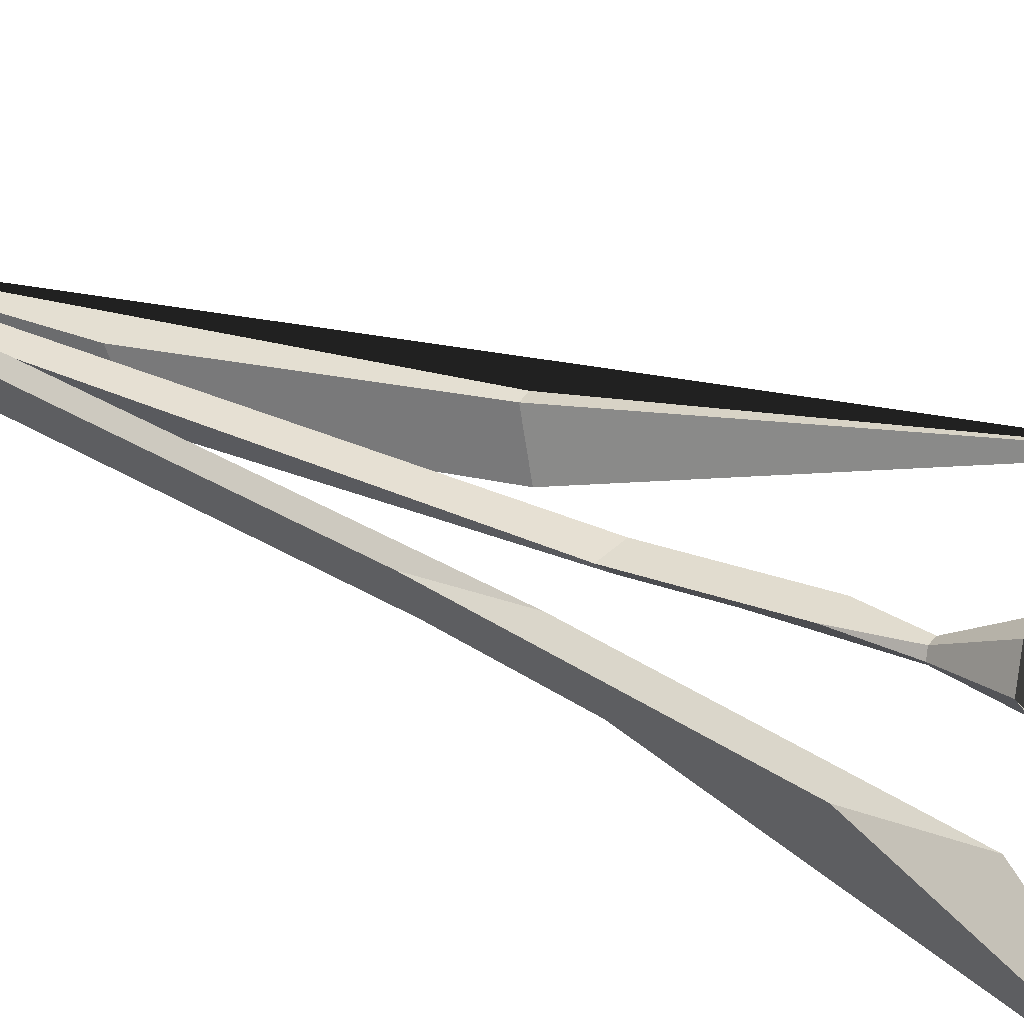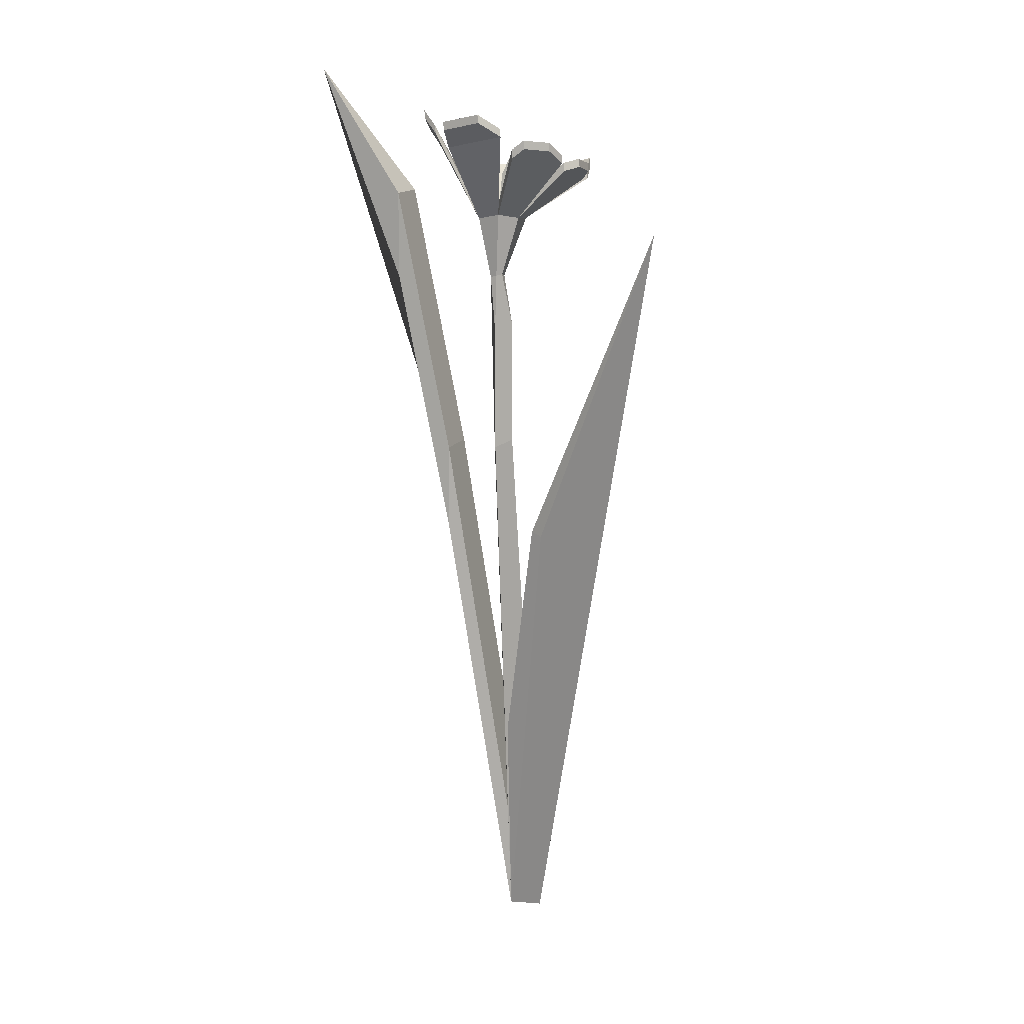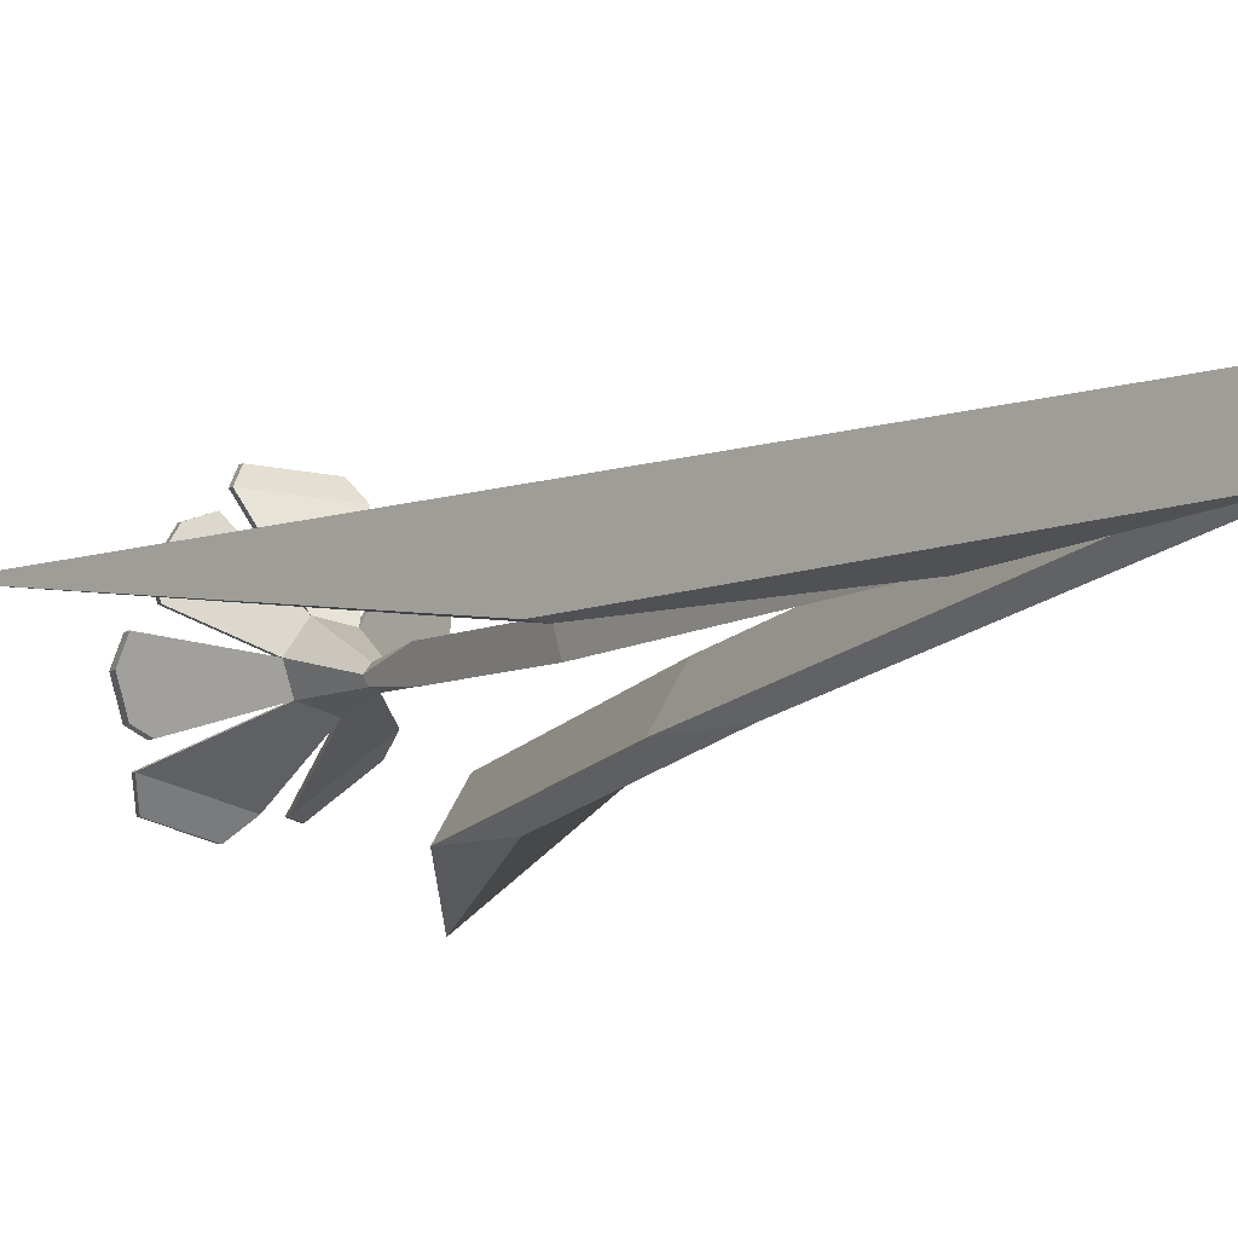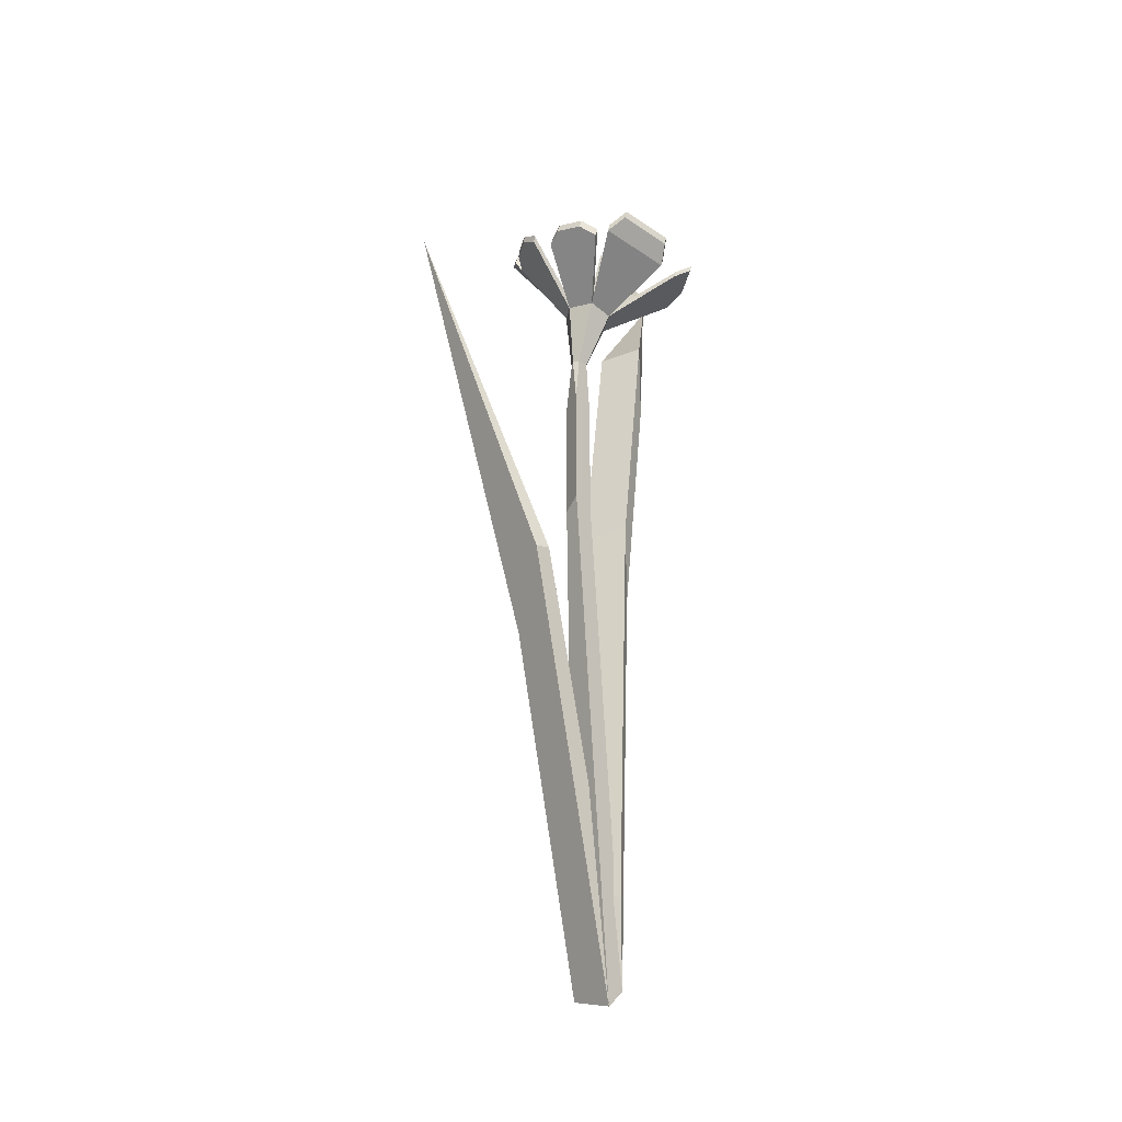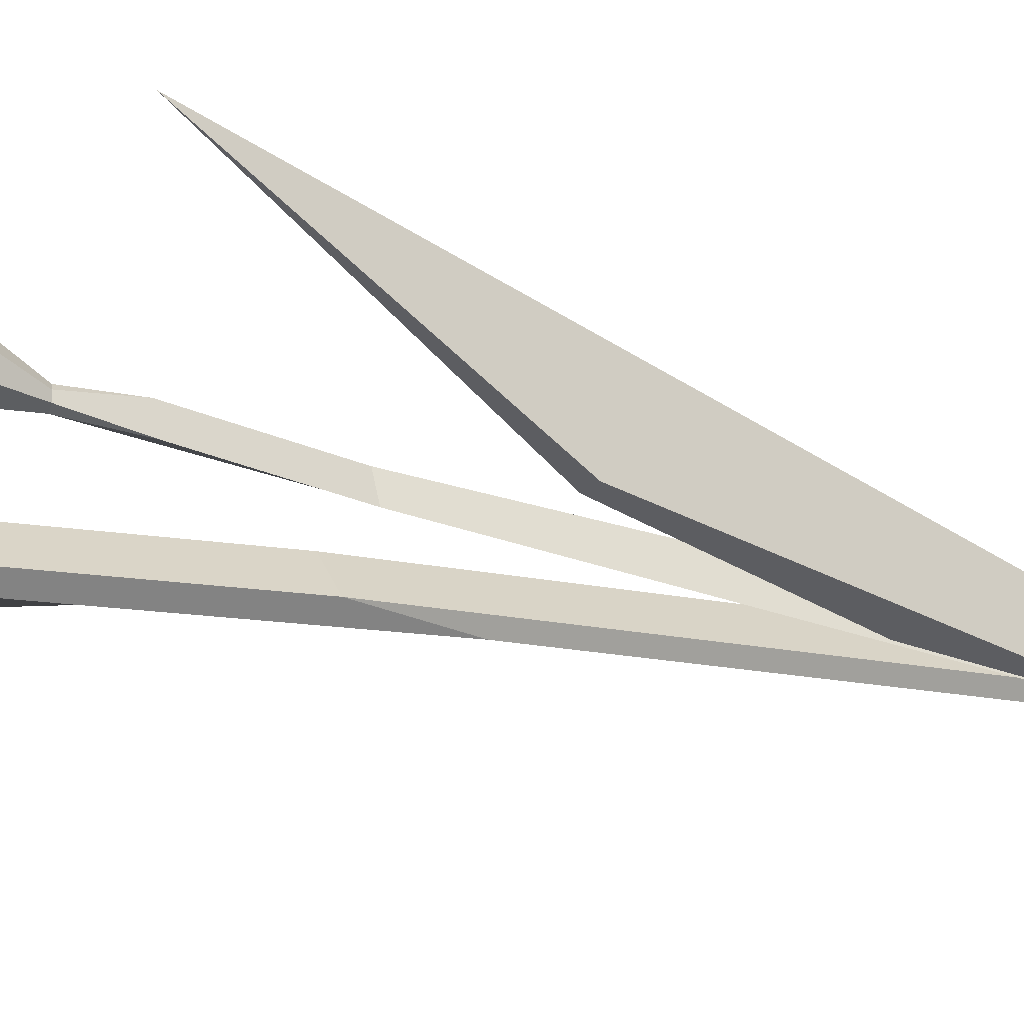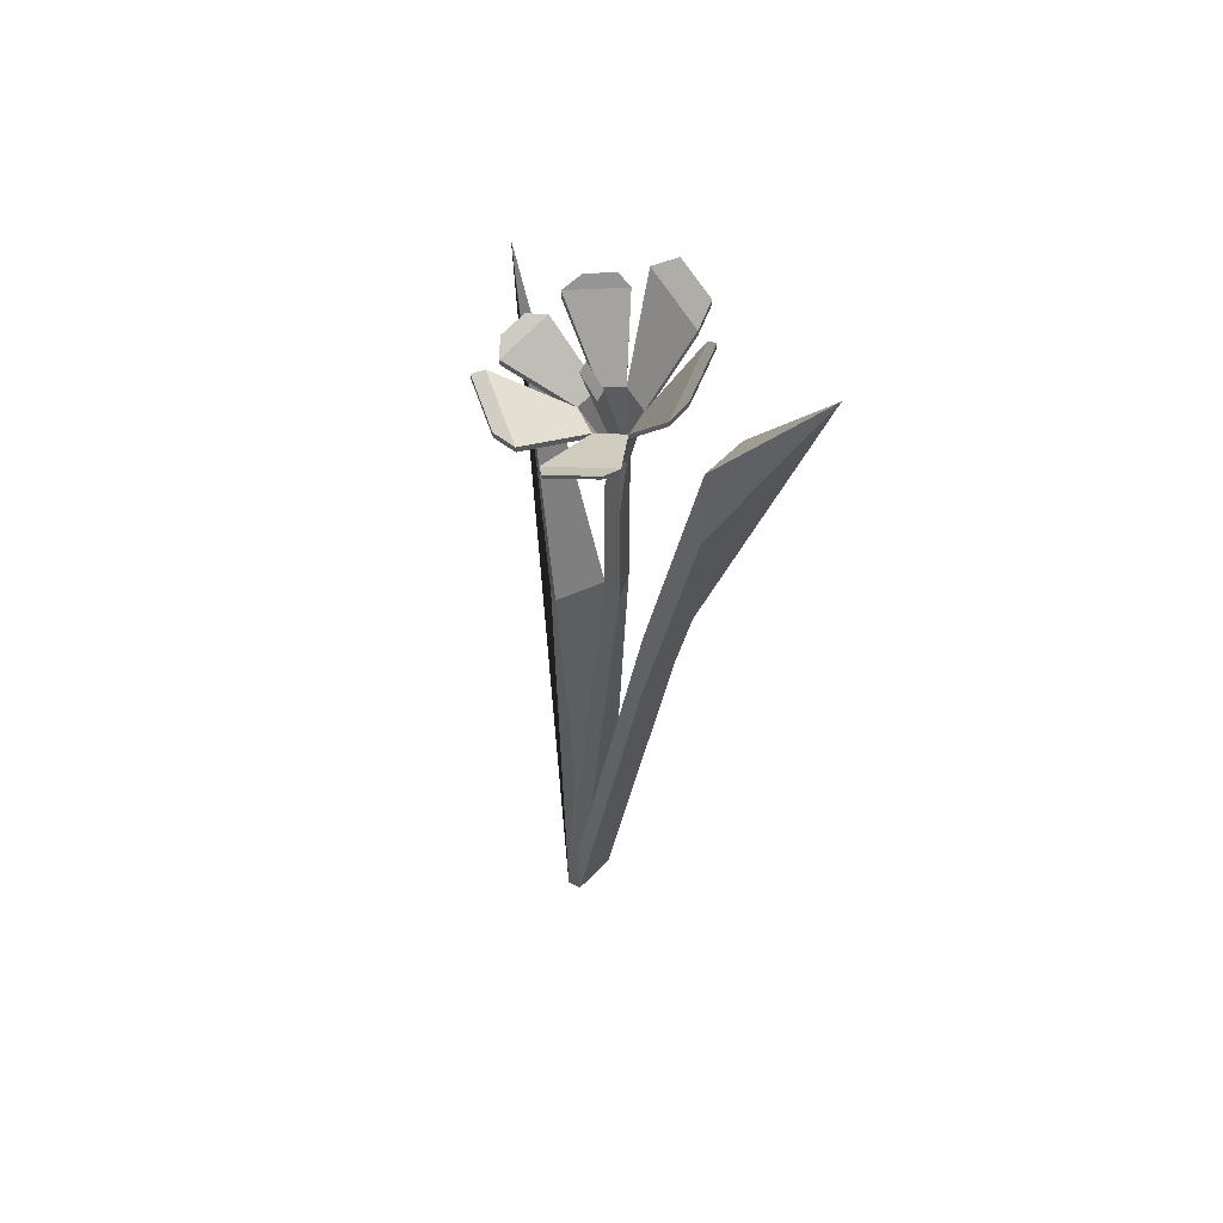
<metadata>
{"format":"obj","ext":"obj","renderer":"f3d","projection":"perspective","resolution":1024,"background":"white","views":[{"elev":24.7,"azim":122.3,"up":"+Z"},{"elev":11.3,"azim":-127.1,"up":"+Y"},{"elev":-6.4,"azim":-31.9,"up":"+Z"},{"elev":-32.3,"azim":-31.7,"up":"+Y"},{"elev":-30.1,"azim":-121.9,"up":"+Z"},{"elev":55.4,"azim":74.3,"up":"+Y"}]}
</metadata>
<code>
o Cylinder
v -0.005418 -0.06382 0.02001
v -0.008612 -0.05498 -0.004506
v 0.004303 0.2261 -0.006822
v -0.007169 0.2297 -0.002755
v -0.006277 0.2262 -0.01424
v 0.004706 -0.05371 0.01597
v -0.04288 0.1759 0.01528
v -0.04471 0.1794 -0.01068
v -0.1132 0.3513 0.01102
v 0.01627 0.1774 -0.0312
v 0.02959 0.1787 -0.01072
v 0.04032 0.3234 -0.04841
v 0.05364 0.3246 -0.02794
v 0.08549 0.4408 -0.069
v 0.001903 0.3247 -0.005916
v 0.004303 0.2932 -0.006822
v 0.003386 0.3251 -0.009973
v -0.005448 0.3255 -0.00857
v -0.007169 0.2969 -0.002755
v -0.003287 0.3246 -0.005449
v -0.000723 0.3237 -0.01307
v -0.006277 0.2933 -0.01424
v -0.004297 0.3246 -0.01186
v 0.009302 0.3543 0.006983
v 0.0148 0.3555 -0.007262
v -0.01187 0.3571 -0.001808
v -0.003982 0.3566 0.009612
v 0.005408 0.3566 -0.01678
v -0.007299 0.359 -0.01264
v 0.002453 0.3962 -0.03975
v -0.03199 0.4019 -0.02945
v -0.00413 0.4056 -0.04748
v -0.0268 0.4093 -0.0407
v 0.04504 0.3964 -0.01484
v 0.01514 0.4039 -0.03959
v 0.04595 0.407 -0.02255
v 0.02446 0.4124 -0.04033
v 0.03557 0.3747 0.03604
v 0.04956 0.3775 0.007446
v 0.0459 0.3825 0.0376
v 0.05501 0.3855 0.01583
v -0.04086 0.3877 0.006441
v -0.0321 0.3904 -0.02149
v -0.04179 0.3942 -0.003374
v -0.03707 0.3954 -0.01728
v -0.03404 0.3834 0.01349
v -0.01972 0.3785 0.03859
v -0.03538 0.3855 0.02331
v -0.02841 0.3831 0.03554
v 0.02211 0.3721 0.04247
v -0.01568 0.3787 0.04522
v 0.01903 0.3807 0.05084
v -0.009111 0.3856 0.05288
v 0.000493 0.3252 -0.007362
v -0.002235 0.3326 -0.01006
v 0.007758 0.3955 0.01161
v 0.003836 0.3971 0.007588
v -0.01098 0.04943 0.01315
v -0.01417 0.05827 -0.01136
v -0.0351 0.1774 0.01489
v -0.03693 0.1809 -0.01107
v -0.008612 -0.007576 -0.004506
v 0.004706 -0.006309 0.01597
v 0.01627 0.2248 -0.0312
v 0.02959 0.2261 -0.01072
v 0.04032 0.3708 -0.04841
v 0.05364 0.372 -0.02794
v 0.01592 0.3599 -0.00694
v 0.01042 0.3588 0.007306
v -0.002865 0.361 0.009934
v -0.01075 0.3616 -0.001485
v -0.006182 0.3634 -0.01232
v 0.006525 0.361 -0.01646
v -0.03087 0.4063 -0.02913
v 0.00357 0.4007 -0.03942
v -0.02568 0.4137 -0.04038
v -0.003013 0.41 -0.04716
v 0.01626 0.4083 -0.03927
v 0.04616 0.4008 -0.01452
v 0.02558 0.4169 -0.04001
v 0.04707 0.4115 -0.02223
v 0.04833 0.3806 0.005583
v 0.03647 0.3782 0.0363
v 0.05555 0.3878 0.01519
v 0.0468 0.3861 0.03786
v -0.04047 0.3923 0.006416
v -0.03171 0.395 -0.02152
v -0.0414 0.3988 -0.003398
v -0.03669 0.3999 -0.01731
v -0.0186 0.3829 0.03892
v -0.03292 0.3878 0.01381
v -0.02729 0.3875 0.03587
v -0.03427 0.3899 0.02363
v 0.0231 0.3766 0.04276
v -0.01469 0.3831 0.04551
v 0.02002 0.3852 0.05113
v -0.008121 0.3901 0.05318
v 0.01152 0.3797 0.005247
v 0.007594 0.3812 0.001226
v -0.000718 0.3263 -0.01178
v 0.002103 0.3252 -0.008885
f 3 4 1 6
f 4 5 2 1
f 3 6 2 5
f 1 2 6
f 5 4 19 18 23 22
f 3 5 22 21 17 16
f 9 61 8
f 1 58 60 7
f 6 2 62 63
f 13 67 65 11
f 14 67 13
f 15 16 17
f 18 19 20
f 21 22 23
f 4 3 16 15 20 19
f 37 80 81 36
f 42 86 88 44
f 53 97 95 51
f 34 79 68 25
f 44 88 89 45
f 50 94 96 52
f 28 73 78 35
f 43 87 72 29
f 52 96 97 53
f 26 71 86 42
f 51 95 70 27
f 32 77 75 30
f 24 69 94 50
f 31 74 76 33
f 40 85 83 38
f 33 76 77 32
f 39 82 84 41
f 48 93 91 46
f 30 75 73 28
f 41 84 85 40
f 55 54 56 57
f 59 61 60 58
f 61 9 60
f 7 60 9
f 8 61 59 2
f 2 59 58 1
f 1 7 9 8 2
f 63 65 64 62
f 65 67 66 64
f 67 14 66
f 12 66 14
f 10 64 66 12
f 11 65 63 6
f 2 62 64 10
f 11 6 2 10 12 14 13
f 21 73 72 23
f 17 68 73 21
f 15 69 68 17
f 20 70 69 15
f 23 72 71 18
f 18 71 70 20
f 73 75 74 72
f 75 77 76 74
f 68 79 78 73
f 79 81 80 78
f 69 83 82 68
f 83 85 84 82
f 72 87 86 71
f 87 89 88 86
f 71 91 90 70
f 91 93 92 90
f 70 95 94 69
f 95 97 96 94
f 23 18 20 15 54 55
f 21 23 55 54 15 17
f 45 89 87 43
f 35 78 80 37
f 36 81 79 34
f 27 70 90 47
f 46 91 71 26
f 25 68 82 39
f 49 92 93 48
f 38 83 69 24
f 29 72 74 31
f 47 90 92 49
f 27 47 49 48 46 26
f 36 34 35 37
f 24 15 17 25
f 25 39 41 40 38 24
f 53 51 50 52
f 24 50 51 27
f 15 24 27 20
f 28 25 17 21
f 28 35 34 25
f 32 30 31 33
f 29 31 30 28
f 23 29 28 21
f 18 26 29 23
f 26 42 44 45 43 29
f 54 55 100 101
f 57 56 98 99
f 99 98 101 100
f 101 98 56 54
f 55 57 99 100
f 20 27 26 18

</code>
